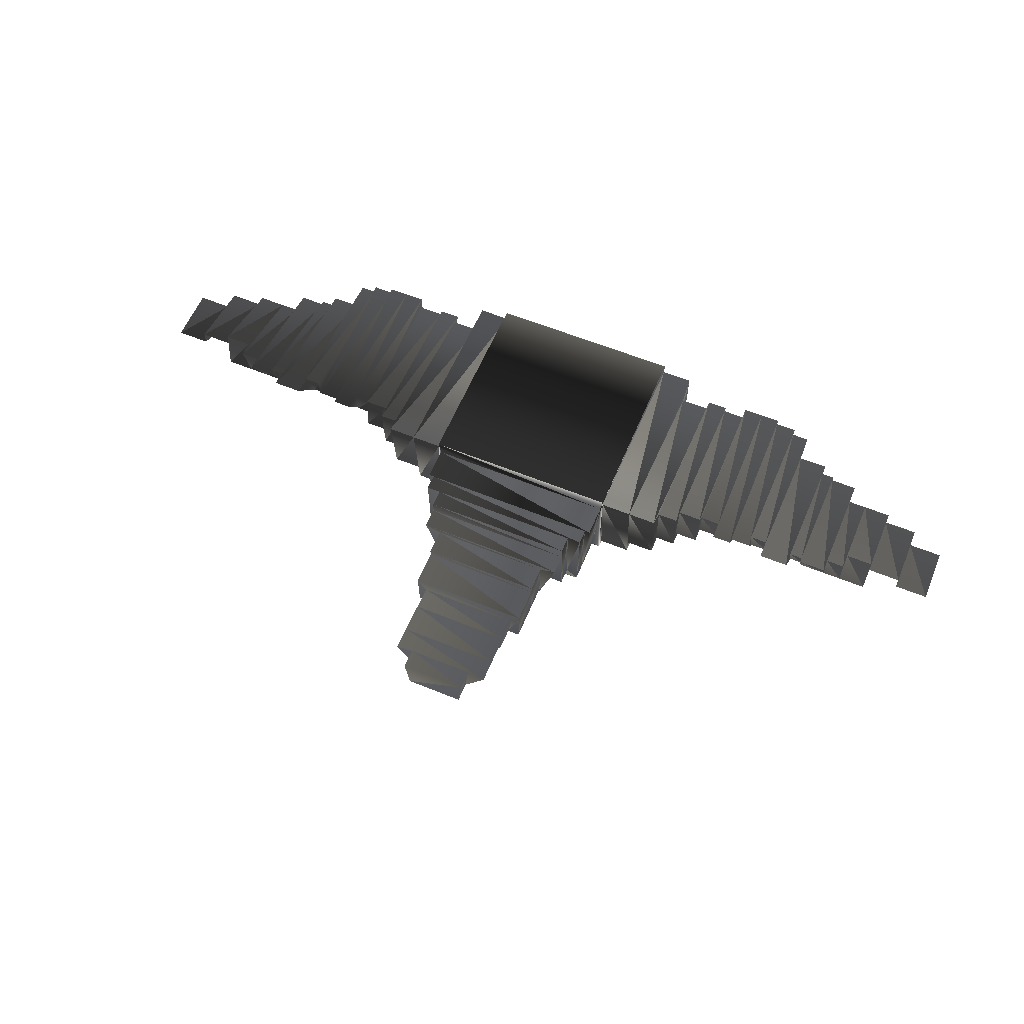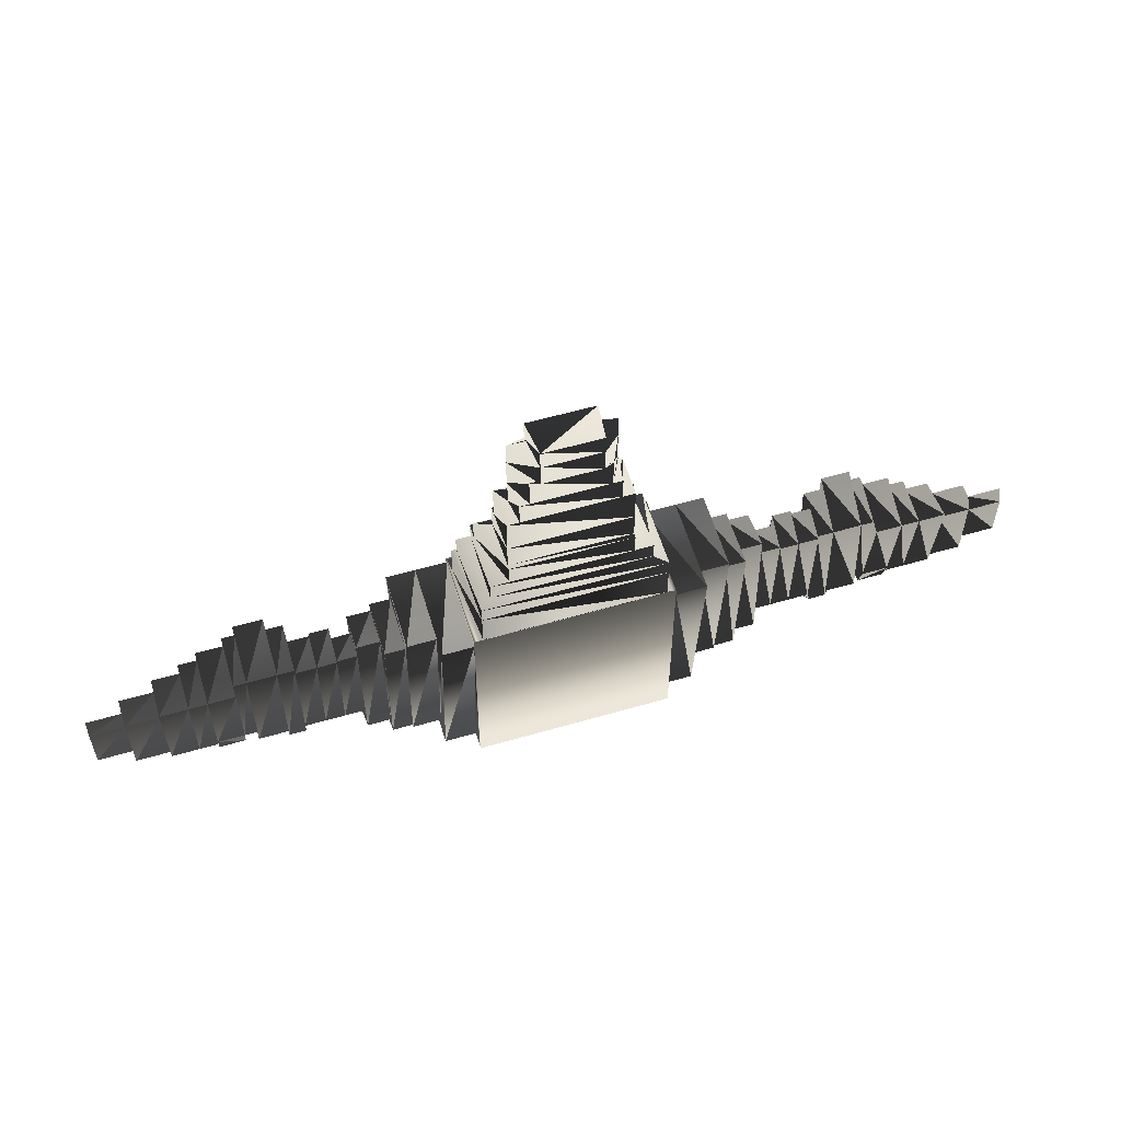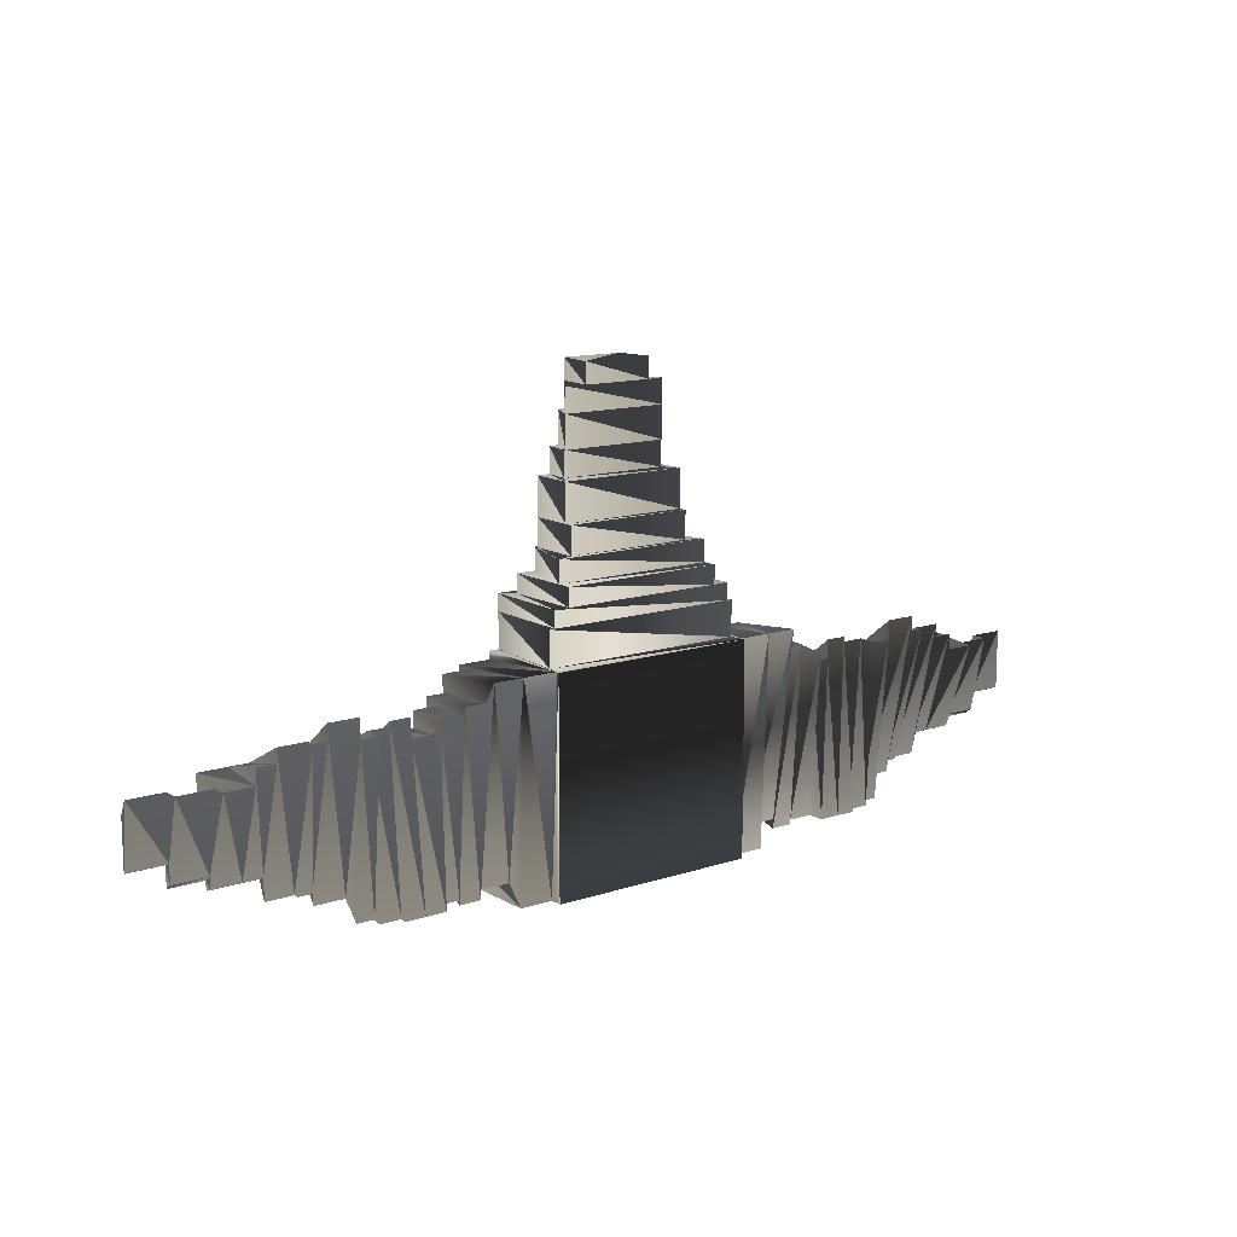
<metadata>
{"format":"obj","ext":"obj","renderer":"f3d","projection":"perspective","resolution":1024,"background":"white","views":[{"elev":60.0,"azim":22.7,"up":"+Y"},{"elev":55.4,"azim":-17.1,"up":"+Z"},{"elev":12.6,"azim":142.6,"up":"+Z"}]}
</metadata>
<code>
v -3 -1.5 3
v -3 -1.5 -3
v -3 1.5 -3
v -3 1.5 3
v 3 -1.5 3
v 3 -1.5 -3
v 3 1.5 -3
v 3 1.5 3
v -3 -1.5 2.767
v -3 -0.9501 -3
v -3 1.155 -3
v -3 1.373 3
v -3.953 -1.5 2.767
v -3.953 -0.9501 -3
v -3.953 1.155 -3
v -3.953 1.373 3
v 3 -1.5 2.767
v 3 -0.9501 -3
v 3 1.155 -3
v 3 1.373 3
v 3.953 -1.5 2.767
v 3.953 -0.9501 -3
v 3.953 1.155 -3
v 3.953 1.373 3
v -3.953 -0.943 2.767
v -3.953 -0.5037 -2.422
v -3.953 0.6484 -2.466
v -3.953 1.373 3
v -4.825 -0.943 2.767
v -4.825 -0.5037 -2.422
v -4.825 0.6484 -2.466
v -4.825 1.373 3
v 3.953 -0.943 2.767
v 3.953 -0.5037 -2.422
v 3.953 0.6484 -2.466
v 3.953 1.373 3
v 4.825 -0.943 2.767
v 4.825 -0.5037 -2.422
v 4.825 0.6484 -2.466
v 4.825 1.373 3
v -4.825 -0.7243 2.332
v -4.825 -0.5037 -2.293
v -4.825 0.6484 -2.734
v -4.825 1.003 2.42
v -5.449 -0.7243 2.332
v -5.449 -0.5037 -2.293
v -5.449 0.6484 -2.734
v -5.449 1.003 2.42
v 4.825 -0.7243 2.332
v 4.825 -0.5037 -2.293
v 4.825 0.6484 -2.734
v 4.825 1.003 2.42
v 5.449 -0.7243 2.332
v 5.449 -0.5037 -2.293
v 5.449 0.6484 -2.734
v 5.449 1.003 2.42
v -5.449 -0.1928 2.203
v -5.449 -0.3441 -1.92
v -5.449 0.6484 -2.603
v -5.449 1.003 2.077
v -6.16 -0.1928 2.203
v -6.16 -0.3441 -1.92
v -6.16 0.6484 -2.603
v -6.16 1.003 2.077
v 5.449 -0.1928 2.203
v 5.449 -0.3441 -1.92
v 5.449 0.6484 -2.603
v 5.449 1.003 2.077
v 6.16 -0.1928 2.203
v 6.16 -0.3441 -1.92
v 6.16 0.6484 -2.603
v 6.16 1.003 2.077
v -6.16 -0.1928 1.757
v -6.16 -0.1 -1.432
v -6.16 1.151 -2.603
v -6.16 0.6157 1.766
v -6.761 -0.1928 1.757
v -6.761 -0.1 -1.432
v -6.761 1.151 -2.603
v -6.761 0.6157 1.766
v 6.16 -0.1928 1.757
v 6.16 -0.1 -1.432
v 6.16 1.151 -2.603
v 6.16 0.6157 1.766
v 6.761 -0.1928 1.757
v 6.761 -0.1 -1.432
v 6.761 1.151 -2.603
v 6.761 0.6157 1.766
v -6.761 -0.1928 1.692
v -6.761 -0.1 -1.432
v -6.761 1.151 -2.603
v -6.761 0.6157 2.3
v -7.351 -0.1928 1.692
v -7.351 -0.1 -1.432
v -7.351 1.151 -2.603
v -7.351 0.6157 2.3
v 6.761 -0.1928 1.692
v 6.761 -0.1 -1.432
v 6.761 1.151 -2.603
v 6.761 0.6157 2.3
v 7.351 -0.1928 1.692
v 7.351 -0.1 -1.432
v 7.351 1.151 -2.603
v 7.351 0.6157 2.3
v -7.351 -0.1928 1.692
v -7.351 -0.1 -1.429
v -7.351 0.9775 -2.581
v -7.351 0.6157 2.159
v -7.986 -0.1928 1.692
v -7.986 -0.1 -1.429
v -7.986 0.9775 -2.581
v -7.986 0.6157 2.159
v 7.351 -0.1928 1.692
v 7.351 -0.1 -1.429
v 7.351 0.9775 -2.581
v 7.351 0.6157 2.159
v 7.986 -0.1928 1.692
v 7.986 -0.1 -1.429
v 7.986 0.9775 -2.581
v 7.986 0.6157 2.159
v -7.986 -0.1 1.692
v -7.986 -0.2673 -1.42
v -7.986 0.7887 -2.505
v -7.986 1.199 2.159
v -8.499 -0.1 1.692
v -8.499 -0.2673 -1.42
v -8.499 0.7887 -2.505
v -8.499 1.199 2.159
v 7.986 -0.1 1.692
v 7.986 -0.2673 -1.42
v 7.986 0.7887 -2.505
v 7.986 1.199 2.159
v 8.499 -0.1 1.692
v 8.499 -0.2673 -1.42
v 8.499 0.7887 -2.505
v 8.499 1.199 2.159
v -8.499 -0.1 1.692
v -8.499 -0.3474 -1.068
v -8.499 0.3153 -1.994
v -8.499 1.199 2.711
v -9.389 -0.1 1.692
v -9.389 -0.3474 -1.068
v -9.389 0.3153 -1.994
v -9.389 1.199 2.711
v 8.499 -0.1 1.692
v 8.499 -0.3474 -1.068
v 8.499 0.3153 -1.994
v 8.499 1.199 2.711
v 9.389 -0.1 1.692
v 9.389 -0.3474 -1.068
v 9.389 0.3153 -1.994
v 9.389 1.199 2.711
v -9.389 -0.1 1.692
v -9.389 -0.1 -1.068
v -9.389 0.277 -1.699
v -9.389 1.199 2.274
v -9.772 -0.1 1.692
v -9.772 -0.1 -1.068
v -9.772 0.277 -1.699
v -9.772 1.199 2.274
v 9.389 -0.1 1.692
v 9.389 -0.1 -1.068
v 9.389 0.277 -1.699
v 9.389 1.199 2.274
v 9.772 -0.1 1.692
v 9.772 -0.1 -1.068
v 9.772 0.277 -1.699
v 9.772 1.199 2.274
v -9.772 -0.4115 1.599
v -9.772 -0.1 -1.068
v -9.772 0.1 -1.699
v -9.772 0.9339 2.274
v -10.58 -0.4115 1.599
v -10.58 -0.1 -1.068
v -10.58 0.1 -1.699
v -10.58 0.9339 2.274
v 9.772 -0.4115 1.599
v 9.772 -0.1 -1.068
v 9.772 0.1 -1.699
v 9.772 0.9339 2.274
v 10.58 -0.4115 1.599
v 10.58 -0.1 -1.068
v 10.58 0.1 -1.699
v 10.58 0.9339 2.274
v -10.58 -0.4115 1.599
v -10.58 -0.1 -1.185
v -10.58 0.1 -1.101
v -10.58 0.9339 1.887
v -11.14 -0.4115 1.599
v -11.14 -0.1 -1.185
v -11.14 0.1 -1.101
v -11.14 0.9339 1.887
v 10.58 -0.4115 1.599
v 10.58 -0.1 -1.185
v 10.58 0.1 -1.101
v 10.58 0.9339 1.887
v 11.14 -0.4115 1.599
v 11.14 -0.1 -1.185
v 11.14 0.1 -1.101
v 11.14 0.9339 1.887
v -11.14 -0.4115 1.599
v -11.14 -0.1 -1.185
v -11.14 0.1 -1.101
v -11.14 0.9339 1.447
v -11.98 -0.4115 1.599
v -11.98 -0.1 -1.185
v -11.98 0.1 -1.101
v -11.98 0.9339 1.447
v 11.14 -0.4115 1.599
v 11.14 -0.1 -1.185
v 11.14 0.1 -1.101
v 11.14 0.9339 1.447
v 11.98 -0.4115 1.599
v 11.98 -0.1 -1.185
v 11.98 0.1 -1.101
v 11.98 0.9339 1.447
v -11.98 -0.1 1.035
v -11.98 -0.1 -0.9265
v -11.98 0.1 -0.7777
v -11.98 0.5369 1.447
v -12.98 -0.1 1.035
v -12.98 -0.1 -0.9265
v -12.98 0.1 -0.7777
v -12.98 0.5369 1.447
v 11.98 -0.1 1.035
v 11.98 -0.1 -0.9265
v 11.98 0.1 -0.7777
v 11.98 0.5369 1.447
v 12.98 -0.1 1.035
v 12.98 -0.1 -0.9265
v 12.98 0.1 -0.7777
v 12.98 0.5369 1.447
v -12.98 -0.1 1.035
v -12.98 -0.1 -0.3473
v -12.98 0.1 -0.2653
v -12.98 0.1 1.447
v -14.02 -0.1 1.035
v -14.02 -0.1 -0.3473
v -14.02 0.1 -0.2653
v -14.02 0.1 1.447
v 12.98 -0.1 1.035
v 12.98 -0.1 -0.3473
v 12.98 0.1 -0.2653
v 12.98 0.1 1.447
v 14.02 -0.1 1.035
v 14.02 -0.1 -0.3473
v 14.02 0.1 -0.2653
v 14.02 0.1 1.447
v 2.734 -1.484 3
v -2.734 -1.484 3
v -2.928 1.04 3
v 2.928 1.04 3
v 2.734 -1.484 3.997
v -2.734 -1.484 3.997
v -2.928 1.04 3.997
v 2.928 1.04 3.997
v 2.734 -1.484 3.997
v -2.734 -1.484 3.997
v -2.773 1.04 3.997
v 2.773 1.04 3.997
v 2.734 -1.484 4.474
v -2.734 -1.484 4.474
v -2.773 1.04 4.474
v 2.773 1.04 4.474
v 2.378 -1.135 4.474
v -2.378 -1.135 4.474
v -2.341 1.04 4.474
v 2.341 1.04 4.474
v 2.378 -1.135 5
v -2.378 -1.135 5
v -2.341 1.04 5
v 2.341 1.04 5
v 1.815 -1.135 5
v -1.815 -1.135 5
v -2.341 0.6297 5
v 2.341 0.6297 5
v 1.815 -1.135 5.622
v -1.815 -1.135 5.622
v -2.341 0.6297 5.622
v 2.341 0.6297 5.622
v 1.815 -1 5.622
v -1.815 -1 5.622
v -1.838 0.4505 5.622
v 1.838 0.4505 5.622
v 1.815 -1 6.41
v -1.815 -1 6.41
v -1.838 0.4505 6.41
v 1.838 0.4505 6.41
v 1.815 -1 6.41
v -1.815 -1 6.41
v -1.838 0.2279 6.41
v 1.838 0.2279 6.41
v 1.815 -1 7.479
v -1.815 -1 7.479
v -1.838 0.2279 7.479
v 1.838 0.2279 7.479
v 1.443 -1 7.479
v -1.443 -1 7.479
v -1.547 -0.2239 7.479
v 1.547 -0.2239 7.479
v 1.443 -1 8.196
v -1.443 -1 8.196
v -1.547 -0.2239 8.196
v 1.547 -0.2239 8.196
v 1.158 -1 8.196
v -1.158 -1 8.196
v -1.547 -0.1624 8.196
v 1.547 -0.1624 8.196
v 1.158 -1 9.106
v -1.158 -1 9.106
v -1.547 -0.1624 9.106
v 1.547 -0.1624 9.106
v 0.885 -1.109 9.106
v -0.885 -1.109 9.106
v -1.547 -0.1624 9.106
v 1.547 -0.1624 9.106
v 0.885 -1.109 9.809
v -0.885 -1.109 9.809
v -1.547 -0.1624 9.809
v 1.547 -0.1624 9.809
v 0.885 -1.109 9.809
v -0.885 -1.109 9.809
v -1.006 -0.03747 9.809
v 1.006 -0.03747 9.809
v 0.885 -1.109 10.4
v -0.885 -1.109 10.4
v -1.006 -0.03747 10.4
v 1.006 -0.03747 10.4
f 4 3 7
f 7 8 4
f 2 3 7
f 2 6 7
f 1 2 6
f 1 6 5
f 13 9 12
f 13 16 12
f 11 16 12
f 11 16 15
f 11 14 15
f 11 14 10
f 13 9 14
f 10 9 14
f 3 2 11
f 11 2 10
f 2 1 10
f 9 1 10
f 9 1 4
f 9 12 4
f 3 12 4
f 3 12 11
f 21 17 20
f 21 24 20
f 19 24 20
f 19 24 23
f 19 22 23
f 19 22 18
f 21 17 22
f 18 17 22
f 8 5 20
f 20 5 17
f 5 6 17
f 18 6 17
f 18 6 7
f 18 19 7
f 8 19 7
f 8 19 20
f 29 25 28
f 29 32 28
f 27 32 28
f 27 32 31
f 27 30 31
f 27 30 26
f 29 25 30
f 26 25 30
f 15 14 27
f 27 14 26
f 14 13 26
f 25 13 26
f 25 13 16
f 25 28 16
f 15 28 16
f 15 28 27
f 37 33 36
f 37 40 36
f 35 40 36
f 35 40 39
f 35 38 39
f 35 38 34
f 37 33 38
f 34 33 38
f 24 21 36
f 36 21 33
f 21 22 33
f 34 22 33
f 34 22 23
f 34 35 23
f 24 35 23
f 24 35 36
f 45 41 44
f 45 48 44
f 43 48 44
f 43 48 47
f 43 46 47
f 43 46 42
f 45 41 46
f 42 41 46
f 31 30 43
f 43 30 42
f 30 29 42
f 41 29 42
f 41 29 32
f 41 44 32
f 31 44 32
f 31 44 43
f 53 49 52
f 53 56 52
f 51 56 52
f 51 56 55
f 51 54 55
f 51 54 50
f 53 49 54
f 50 49 54
f 40 37 52
f 52 37 49
f 37 38 49
f 50 38 49
f 50 38 39
f 50 51 39
f 40 51 39
f 40 51 52
f 61 57 60
f 61 64 60
f 59 64 60
f 59 64 63
f 59 62 63
f 59 62 58
f 61 57 62
f 58 57 62
f 47 46 59
f 59 46 58
f 46 45 58
f 57 45 58
f 57 45 48
f 57 60 48
f 47 60 48
f 47 60 59
f 69 65 68
f 69 72 68
f 67 72 68
f 67 72 71
f 67 70 71
f 67 70 66
f 69 65 70
f 66 65 70
f 56 53 68
f 68 53 65
f 53 54 65
f 66 54 65
f 66 54 55
f 66 67 55
f 56 67 55
f 56 67 68
f 77 73 76
f 77 80 76
f 75 80 76
f 75 80 79
f 75 78 79
f 75 78 74
f 77 73 78
f 74 73 78
f 63 62 75
f 75 62 74
f 62 61 74
f 73 61 74
f 73 61 64
f 73 76 64
f 63 76 64
f 63 76 75
f 85 81 84
f 85 88 84
f 83 88 84
f 83 88 87
f 83 86 87
f 83 86 82
f 85 81 86
f 82 81 86
f 72 69 84
f 84 69 81
f 69 70 81
f 82 70 81
f 82 70 71
f 82 83 71
f 72 83 71
f 72 83 84
f 93 89 92
f 93 96 92
f 91 96 92
f 91 96 95
f 91 94 95
f 91 94 90
f 93 89 94
f 90 89 94
f 79 78 91
f 91 78 90
f 78 77 90
f 89 77 90
f 89 77 80
f 89 92 80
f 79 92 80
f 79 92 91
f 101 97 100
f 101 104 100
f 99 104 100
f 99 104 103
f 99 102 103
f 99 102 98
f 101 97 102
f 98 97 102
f 88 85 100
f 100 85 97
f 85 86 97
f 98 86 97
f 98 86 87
f 98 99 87
f 88 99 87
f 88 99 100
f 109 105 108
f 109 112 108
f 107 112 108
f 107 112 111
f 107 110 111
f 107 110 106
f 109 105 110
f 106 105 110
f 95 94 107
f 107 94 106
f 94 93 106
f 105 93 106
f 105 93 96
f 105 108 96
f 95 108 96
f 95 108 107
f 117 113 116
f 117 120 116
f 115 120 116
f 115 120 119
f 115 118 119
f 115 118 114
f 117 113 118
f 114 113 118
f 104 101 116
f 116 101 113
f 101 102 113
f 114 102 113
f 114 102 103
f 114 115 103
f 104 115 103
f 104 115 116
f 125 121 124
f 125 128 124
f 123 128 124
f 123 128 127
f 123 126 127
f 123 126 122
f 125 121 126
f 122 121 126
f 111 110 123
f 123 110 122
f 110 109 122
f 121 109 122
f 121 109 112
f 121 124 112
f 111 124 112
f 111 124 123
f 133 129 132
f 133 136 132
f 131 136 132
f 131 136 135
f 131 134 135
f 131 134 130
f 133 129 134
f 130 129 134
f 120 117 132
f 132 117 129
f 117 118 129
f 130 118 129
f 130 118 119
f 130 131 119
f 120 131 119
f 120 131 132
f 141 137 140
f 141 144 140
f 139 144 140
f 139 144 143
f 139 142 143
f 139 142 138
f 141 137 142
f 138 137 142
f 127 126 139
f 139 126 138
f 126 125 138
f 137 125 138
f 137 125 128
f 137 140 128
f 127 140 128
f 127 140 139
f 149 145 148
f 149 152 148
f 147 152 148
f 147 152 151
f 147 150 151
f 147 150 146
f 149 145 150
f 146 145 150
f 136 133 148
f 148 133 145
f 133 134 145
f 146 134 145
f 146 134 135
f 146 147 135
f 136 147 135
f 136 147 148
f 157 153 156
f 157 160 156
f 155 160 156
f 155 160 159
f 155 158 159
f 155 158 154
f 157 153 158
f 154 153 158
f 143 142 155
f 155 142 154
f 142 141 154
f 153 141 154
f 153 141 144
f 153 156 144
f 143 156 144
f 143 156 155
f 165 161 164
f 165 168 164
f 163 168 164
f 163 168 167
f 163 166 167
f 163 166 162
f 165 161 166
f 162 161 166
f 152 149 164
f 164 149 161
f 149 150 161
f 162 150 161
f 162 150 151
f 162 163 151
f 152 163 151
f 152 163 164
f 173 169 172
f 173 176 172
f 171 176 172
f 171 176 175
f 171 174 175
f 171 174 170
f 173 169 174
f 170 169 174
f 159 158 171
f 171 158 170
f 158 157 170
f 169 157 170
f 169 157 160
f 169 172 160
f 159 172 160
f 159 172 171
f 181 177 180
f 181 184 180
f 179 184 180
f 179 184 183
f 179 182 183
f 179 182 178
f 181 177 182
f 178 177 182
f 168 165 180
f 180 165 177
f 165 166 177
f 178 166 177
f 178 166 167
f 178 179 167
f 168 179 167
f 168 179 180
f 189 185 188
f 189 192 188
f 187 192 188
f 187 192 191
f 187 190 191
f 187 190 186
f 189 185 190
f 186 185 190
f 175 174 187
f 187 174 186
f 174 173 186
f 185 173 186
f 185 173 176
f 185 188 176
f 175 188 176
f 175 188 187
f 197 193 196
f 197 200 196
f 195 200 196
f 195 200 199
f 195 198 199
f 195 198 194
f 197 193 198
f 194 193 198
f 184 181 196
f 196 181 193
f 181 182 193
f 194 182 193
f 194 182 183
f 194 195 183
f 184 195 183
f 184 195 196
f 205 201 204
f 205 208 204
f 203 208 204
f 203 208 207
f 203 206 207
f 203 206 202
f 205 201 206
f 202 201 206
f 191 190 203
f 203 190 202
f 190 189 202
f 201 189 202
f 201 189 192
f 201 204 192
f 191 204 192
f 191 204 203
f 213 209 212
f 213 216 212
f 211 216 212
f 211 216 215
f 211 214 215
f 211 214 210
f 213 209 214
f 210 209 214
f 200 197 212
f 212 197 209
f 197 198 209
f 210 198 209
f 210 198 199
f 210 211 199
f 200 211 199
f 200 211 212
f 221 217 220
f 221 224 220
f 219 224 220
f 219 224 223
f 219 222 223
f 219 222 218
f 221 217 222
f 218 217 222
f 207 206 219
f 219 206 218
f 206 205 218
f 217 205 218
f 217 205 208
f 217 220 208
f 207 220 208
f 207 220 219
f 229 225 228
f 229 232 228
f 227 232 228
f 227 232 231
f 227 230 231
f 227 230 226
f 229 225 230
f 226 225 230
f 216 213 228
f 228 213 225
f 213 214 225
f 226 214 225
f 226 214 215
f 226 227 215
f 216 227 215
f 216 227 228
f 237 233 236
f 237 240 236
f 235 240 236
f 235 240 239
f 235 238 239
f 235 238 234
f 237 233 238
f 234 233 238
f 237 240 238
f 239 240 238
f 223 222 235
f 235 222 234
f 222 221 234
f 233 221 234
f 233 221 224
f 233 236 224
f 223 236 224
f 223 236 235
f 245 241 244
f 245 248 244
f 243 248 244
f 243 248 247
f 243 246 247
f 243 246 242
f 245 241 246
f 242 241 246
f 245 248 246
f 247 248 246
f 232 229 244
f 244 229 241
f 229 230 241
f 242 230 241
f 242 230 231
f 242 243 231
f 232 243 231
f 232 243 244
f 253 249 252
f 253 256 252
f 251 256 252
f 251 256 255
f 251 254 255
f 251 254 250
f 253 249 254
f 250 249 254
f 4 1 251
f 251 1 250
f 1 5 250
f 249 5 250
f 249 5 8
f 249 252 8
f 4 252 8
f 4 252 251
f 261 257 260
f 261 264 260
f 259 264 260
f 259 264 263
f 259 262 263
f 259 262 258
f 261 257 262
f 258 257 262
f 255 254 259
f 259 254 258
f 254 253 258
f 257 253 258
f 257 253 256
f 257 260 256
f 255 260 256
f 255 260 259
f 269 265 268
f 269 272 268
f 267 272 268
f 267 272 271
f 267 270 271
f 267 270 266
f 269 265 270
f 266 265 270
f 263 262 267
f 267 262 266
f 262 261 266
f 265 261 266
f 265 261 264
f 265 268 264
f 263 268 264
f 263 268 267
f 277 273 276
f 277 280 276
f 275 280 276
f 275 280 279
f 275 278 279
f 275 278 274
f 277 273 278
f 274 273 278
f 271 270 275
f 275 270 274
f 270 269 274
f 273 269 274
f 273 269 272
f 273 276 272
f 271 276 272
f 271 276 275
f 285 281 284
f 285 288 284
f 283 288 284
f 283 288 287
f 283 286 287
f 283 286 282
f 285 281 286
f 282 281 286
f 279 278 283
f 283 278 282
f 278 277 282
f 281 277 282
f 281 277 280
f 281 284 280
f 279 284 280
f 279 284 283
f 293 289 292
f 293 296 292
f 291 296 292
f 291 296 295
f 291 294 295
f 291 294 290
f 293 289 294
f 290 289 294
f 287 286 291
f 291 286 290
f 286 285 290
f 289 285 290
f 289 285 288
f 289 292 288
f 287 292 288
f 287 292 291
f 301 297 300
f 301 304 300
f 299 304 300
f 299 304 303
f 299 302 303
f 299 302 298
f 301 297 302
f 298 297 302
f 295 294 299
f 299 294 298
f 294 293 298
f 297 293 298
f 297 293 296
f 297 300 296
f 295 300 296
f 295 300 299
f 309 305 308
f 309 312 308
f 307 312 308
f 307 312 311
f 307 310 311
f 307 310 306
f 309 305 310
f 306 305 310
f 303 302 307
f 307 302 306
f 302 301 306
f 305 301 306
f 305 301 304
f 305 308 304
f 303 308 304
f 303 308 307
f 317 313 316
f 317 320 316
f 315 320 316
f 315 320 319
f 315 318 319
f 315 318 314
f 317 313 318
f 314 313 318
f 311 310 315
f 315 310 314
f 310 309 314
f 313 309 314
f 313 309 312
f 313 316 312
f 311 316 312
f 311 316 315
f 325 321 324
f 325 328 324
f 323 328 324
f 323 328 327
f 323 326 327
f 323 326 322
f 325 321 326
f 322 321 326
f 325 328 326
f 327 328 326
f 319 318 323
f 323 318 322
f 318 317 322
f 321 317 322
f 321 317 320
f 321 324 320
f 319 324 320
f 319 324 323

</code>
